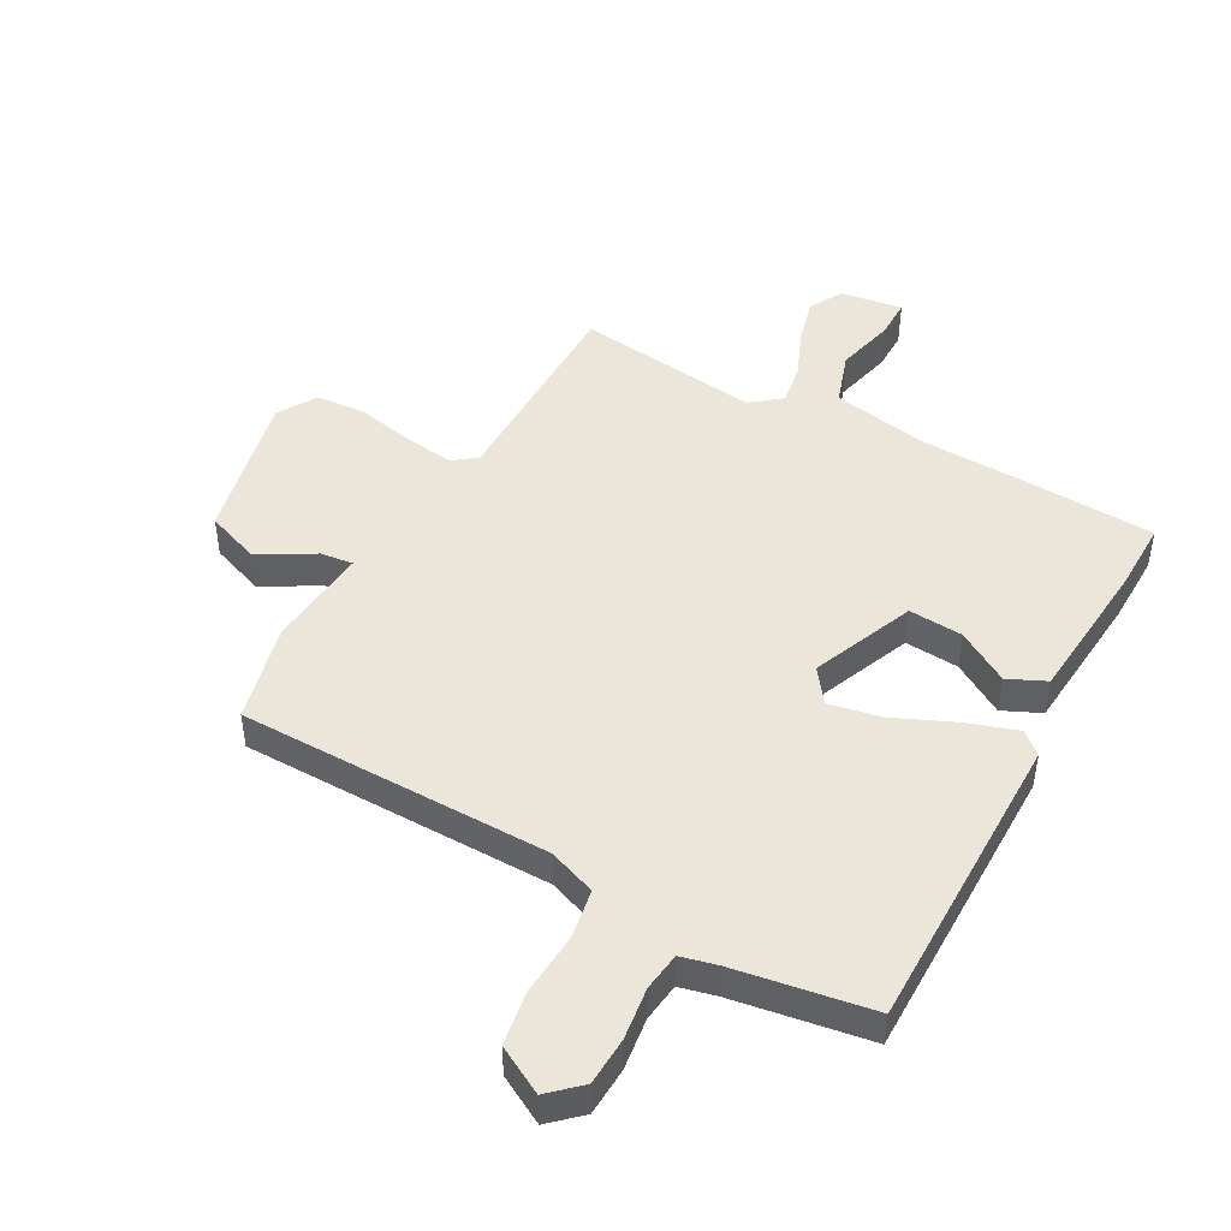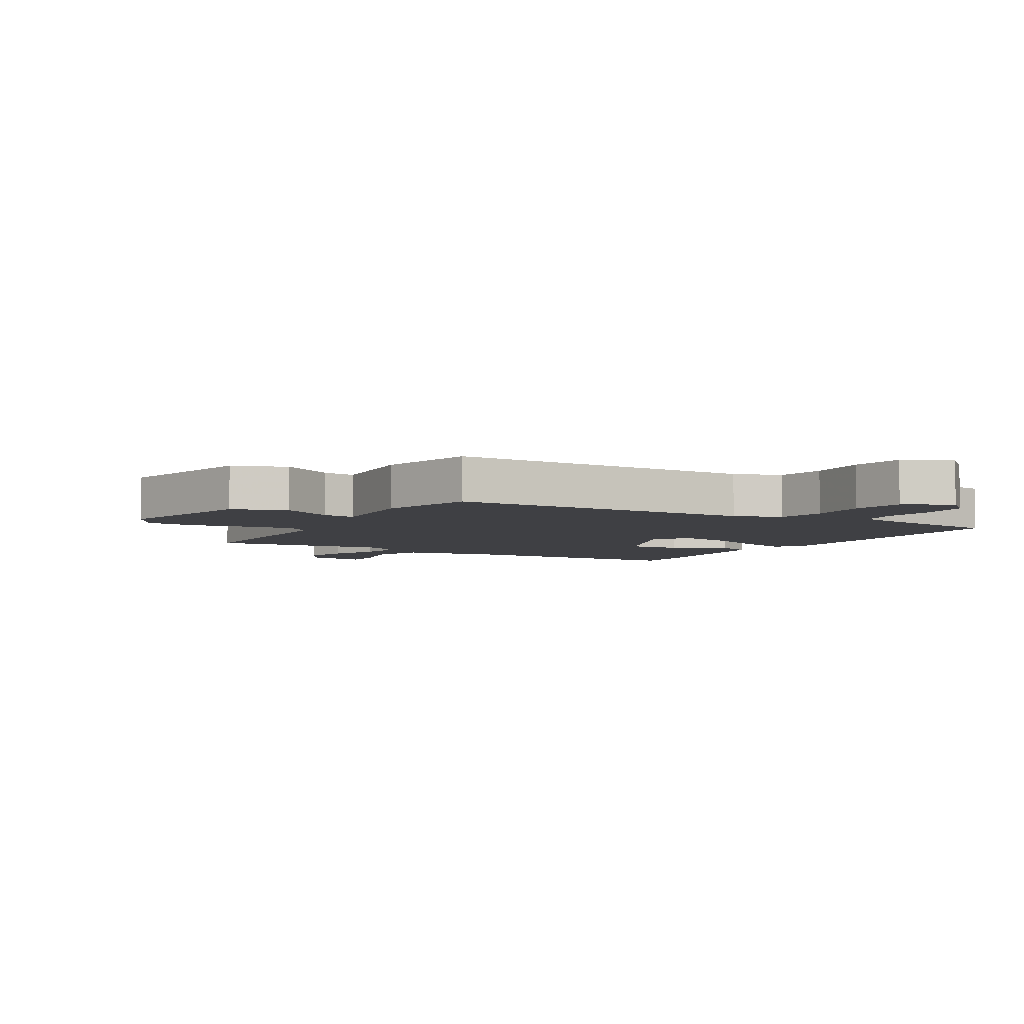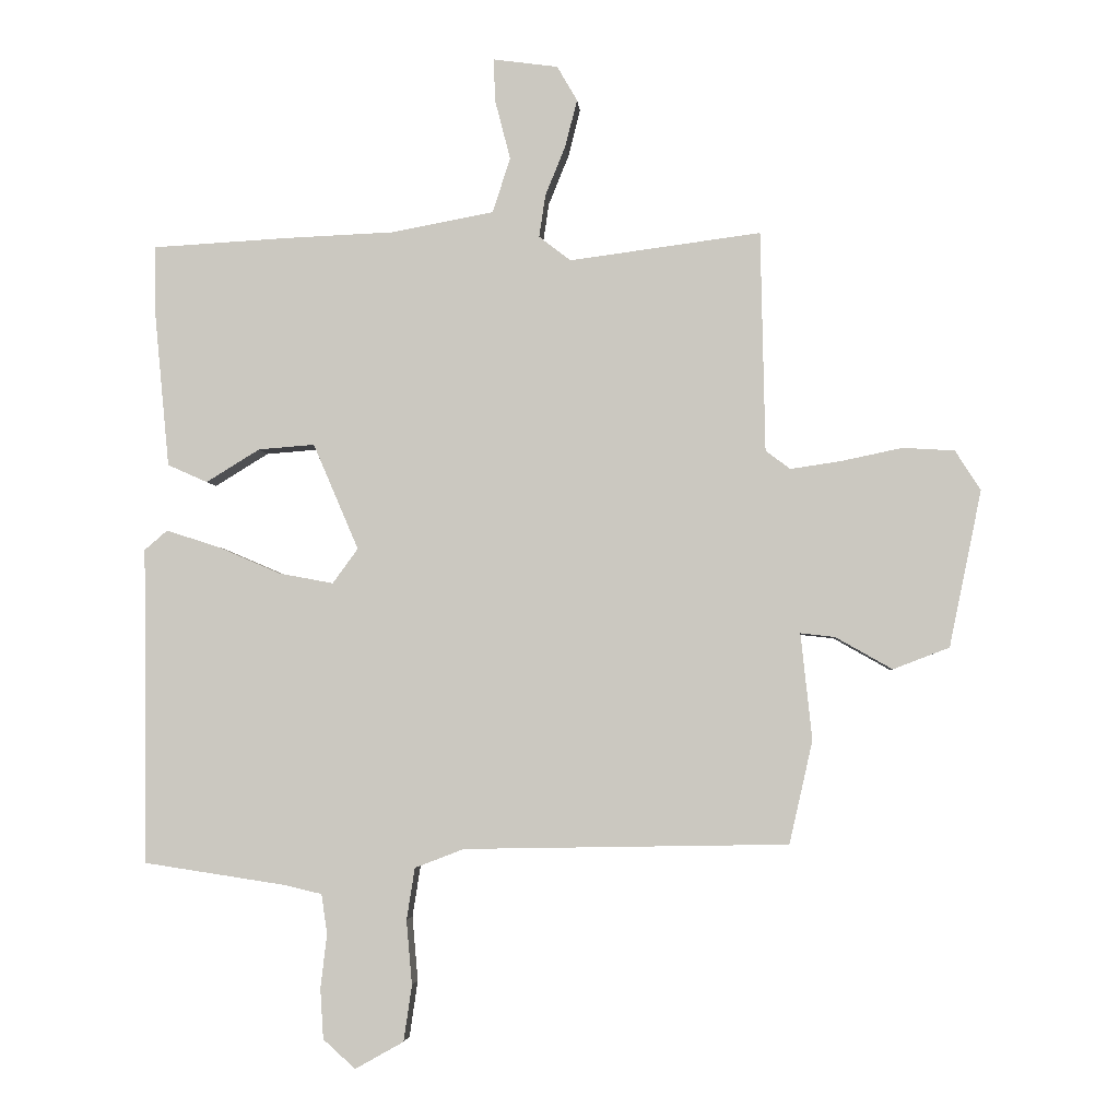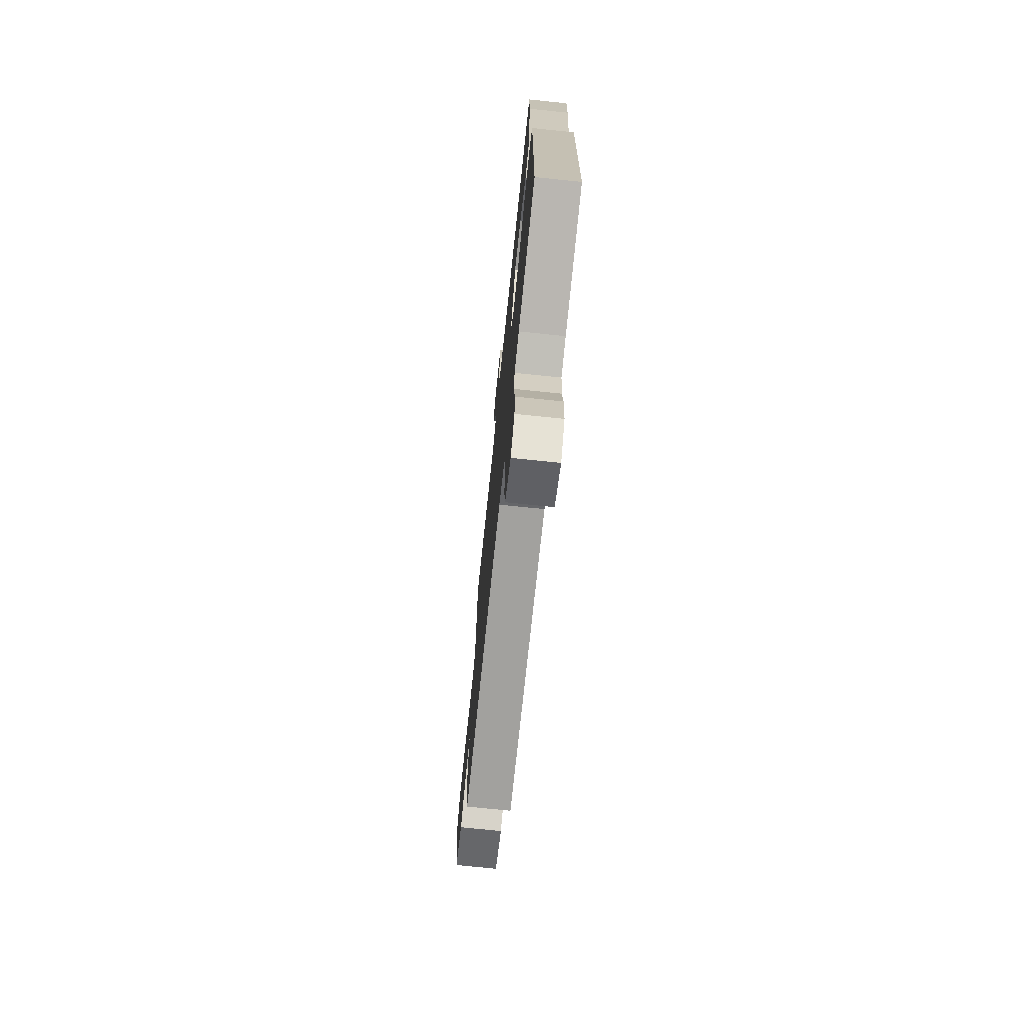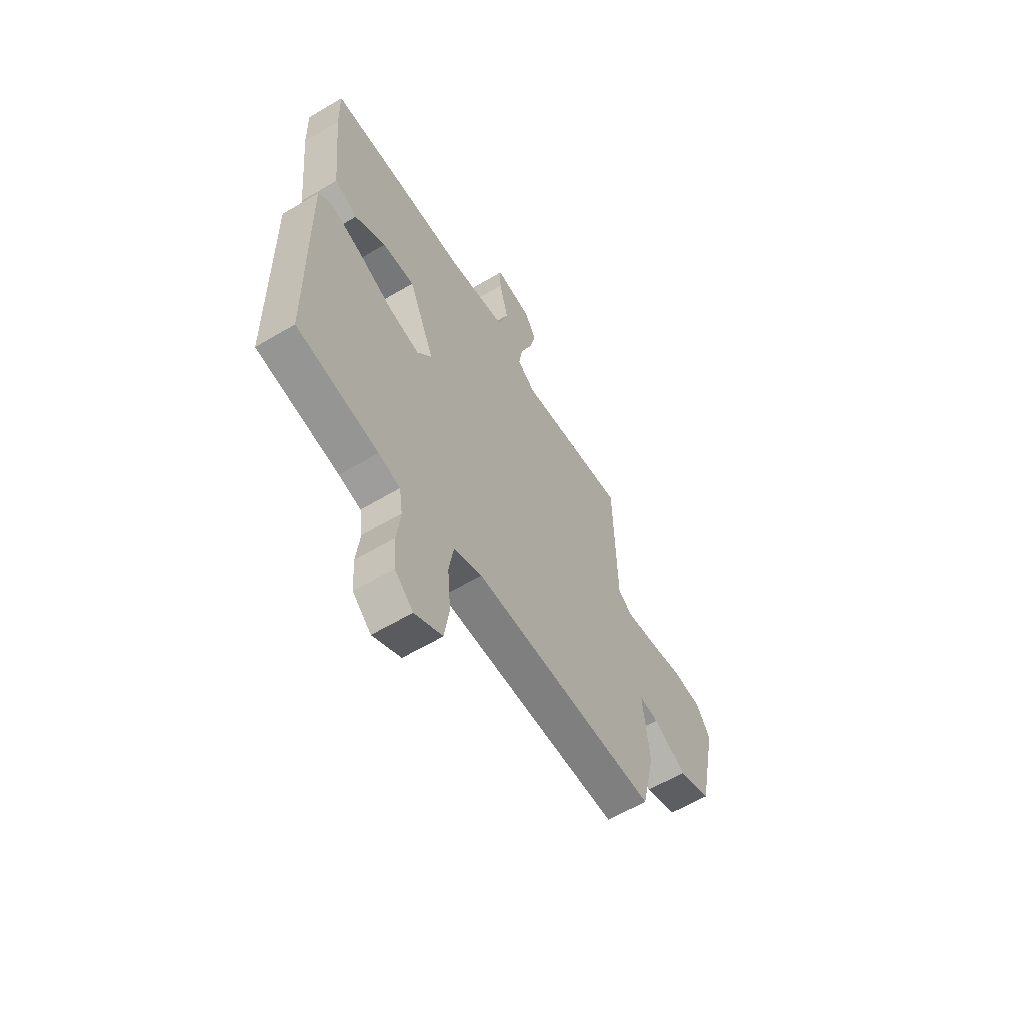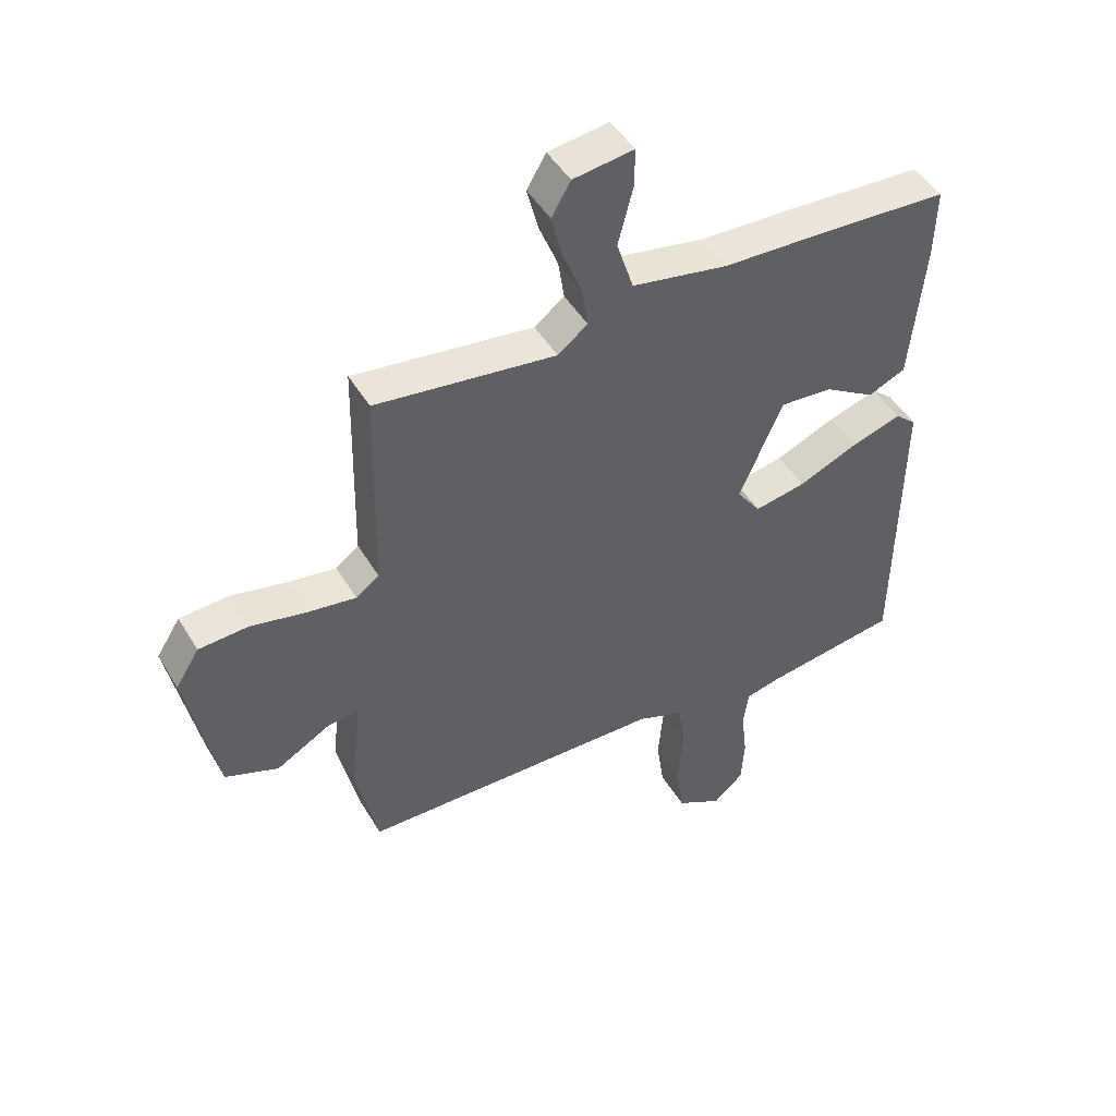
<metadata>
{"format":"obj","ext":"obj","renderer":"f3d","projection":"perspective","resolution":1024,"background":"white","views":[{"elev":47.0,"azim":-151.8,"up":"+Y"},{"elev":-5.1,"azim":148.7,"up":"+Y"},{"elev":-3.7,"azim":4.4,"up":"+Z"},{"elev":-73.1,"azim":-95.9,"up":"+Z"},{"elev":-60.7,"azim":-58.7,"up":"+Z"},{"elev":47.1,"azim":150.6,"up":"+Z"}]}
</metadata>
<code>
v -0.526 0.07 -0.494
v -0.532 0.07 0.007
v -0.496 0.07 0.038
v -0.412 0.07 0.011
v -0.312 0.07 -0.032
v -0.226 0.07 -0.048
v -0.186 0.07 0.007
v -0.258 0.07 0.175
v -0.347 0.07 0.168
v -0.432 0.07 0.116
v -0.495 0.07 0.144
v -0.518 0.07 0.382
v -0.521 0.07 0.499
v -0.303 0.07 0.511
v -0.131 0.07 0.518
v 0.03 0.07 0.548
v 0.058 0.07 0.635
v 0.033 0.07 0.732
v 0.032 0.07 0.797
v 0.134 0.07 0.783
v 0.166 0.07 0.728
v 0.147 0.07 0.653
v 0.115 0.07 0.574
v 0.105 0.07 0.507
v 0.155 0.07 0.468
v 0.458 0.07 0.508
v 0.465 0.07 0.159
v 0.504 0.07 0.13
v 0.585 0.07 0.142
v 0.68 0.07 0.162
v 0.762 0.07 0.157
v 0.802 0.07 0.094
v 0.751 0.07 -0.153
v 0.662 0.07 -0.187
v 0.572 0.07 -0.136
v 0.518 0.07 -0.13
v 0.536 0.07 -0.298
v 0.499 0.07 -0.461
v -0.014 0.07 -0.47
v -0.092 0.07 -0.5
v -0.105 0.07 -0.582
v -0.096 0.07 -0.684
v -0.109 0.07 -0.773
v -0.186 0.07 -0.816
v -0.237 0.07 -0.77
v -0.242 0.07 -0.691
v -0.232 0.07 -0.605
v -0.241 0.07 -0.542
v -0.301 0.07 -0.528
v -0.526 0 -0.494
v -0.532 0 0.007
v -0.496 0 0.038
v -0.412 0 0.011
v -0.312 0 -0.032
v -0.226 0 -0.048
v -0.186 0 0.007
v -0.258 0 0.175
v -0.347 0 0.168
v -0.432 0 0.116
v -0.495 0 0.144
v -0.518 0 0.382
v -0.521 0 0.499
v -0.303 0 0.511
v -0.131 0 0.518
v 0.03 0 0.548
v 0.058 0 0.635
v 0.033 0 0.732
v 0.032 0 0.797
v 0.134 0 0.783
v 0.166 0 0.728
v 0.147 0 0.653
v 0.115 0 0.574
v 0.105 0 0.507
v 0.155 0 0.468
v 0.458 0 0.508
v 0.465 0 0.159
v 0.504 0 0.13
v 0.585 0 0.142
v 0.68 0 0.162
v 0.762 0 0.157
v 0.802 0 0.094
v 0.751 0 -0.153
v 0.662 0 -0.187
v 0.572 0 -0.136
v 0.518 0 -0.13
v 0.536 0 -0.298
v 0.499 0 -0.461
v -0.014 0 -0.47
v -0.092 0 -0.5
v -0.105 0 -0.582
v -0.096 0 -0.684
v -0.109 0 -0.773
v -0.186 0 -0.816
v -0.237 0 -0.77
v -0.242 0 -0.691
v -0.232 0 -0.605
v -0.241 0 -0.542
v -0.301 0 -0.528
f 45 46 47
f 44 45 47
f 43 44 47
f 42 43 47
f 41 42 47
f 40 41 47 48
f 39 40 48 49
f 36 37 38 39
f 33 34 35
f 32 33 35
f 31 32 35
f 30 31 35
f 29 30 35
f 28 29 35 36
f 39 49 1
f 36 39 1
f 28 36 1
f 27 28 1
f 21 22 23
f 20 21 23
f 19 20 23
f 18 19 23
f 17 18 23
f 16 17 23 24
f 15 16 24 25
f 13 14 15
f 12 13 15
f 11 12 15
f 10 11 15
f 9 10 15
f 8 9 15 25
f 3 4 5
f 2 3 5
f 1 2 5
f 1 5 6
f 27 1 6 7
f 25 26 27
f 8 25 27
f 7 8 27
f 96 95 94
f 96 94 93
f 96 93 92
f 96 92 91
f 96 91 90
f 97 96 90 89
f 98 97 89 88
f 88 87 86 85
f 84 83 82
f 84 82 81
f 84 81 80
f 84 80 79
f 84 79 78
f 85 84 78 77
f 50 98 88
f 50 88 85
f 50 85 77
f 50 77 76
f 72 71 70
f 72 70 69
f 72 69 68
f 72 68 67
f 72 67 66
f 73 72 66 65
f 74 73 65 64
f 64 63 62
f 64 62 61
f 64 61 60
f 64 60 59
f 64 59 58
f 74 64 58 57
f 54 53 52
f 54 52 51
f 54 51 50
f 55 54 50
f 56 55 50 76
f 76 75 74
f 76 74 57
f 76 57 56
f 1 50 51 2
f 2 51 52 3
f 3 52 53 4
f 4 53 54 5
f 5 54 55 6
f 6 55 56 7
f 7 56 57 8
f 8 57 58 9
f 9 58 59 10
f 10 59 60 11
f 11 60 61 12
f 12 61 62 13
f 13 62 63 14
f 14 63 64 15
f 15 64 65 16
f 16 65 66 17
f 17 66 67 18
f 18 67 68 19
f 19 68 69 20
f 20 69 70 21
f 21 70 71 22
f 22 71 72 23
f 23 72 73 24
f 24 73 74 25
f 25 74 75 26
f 26 75 76 27
f 27 76 77 28
f 28 77 78 29
f 29 78 79 30
f 30 79 80 31
f 31 80 81 32
f 32 81 82 33
f 33 82 83 34
f 34 83 84 35
f 35 84 85 36
f 36 85 86 37
f 37 86 87 38
f 38 87 88 39
f 39 88 89 40
f 40 89 90 41
f 41 90 91 42
f 42 91 92 43
f 43 92 93 44
f 44 93 94 45
f 45 94 95 46
f 46 95 96 47
f 47 96 97 48
f 48 97 98 49
f 49 98 50 1

</code>
